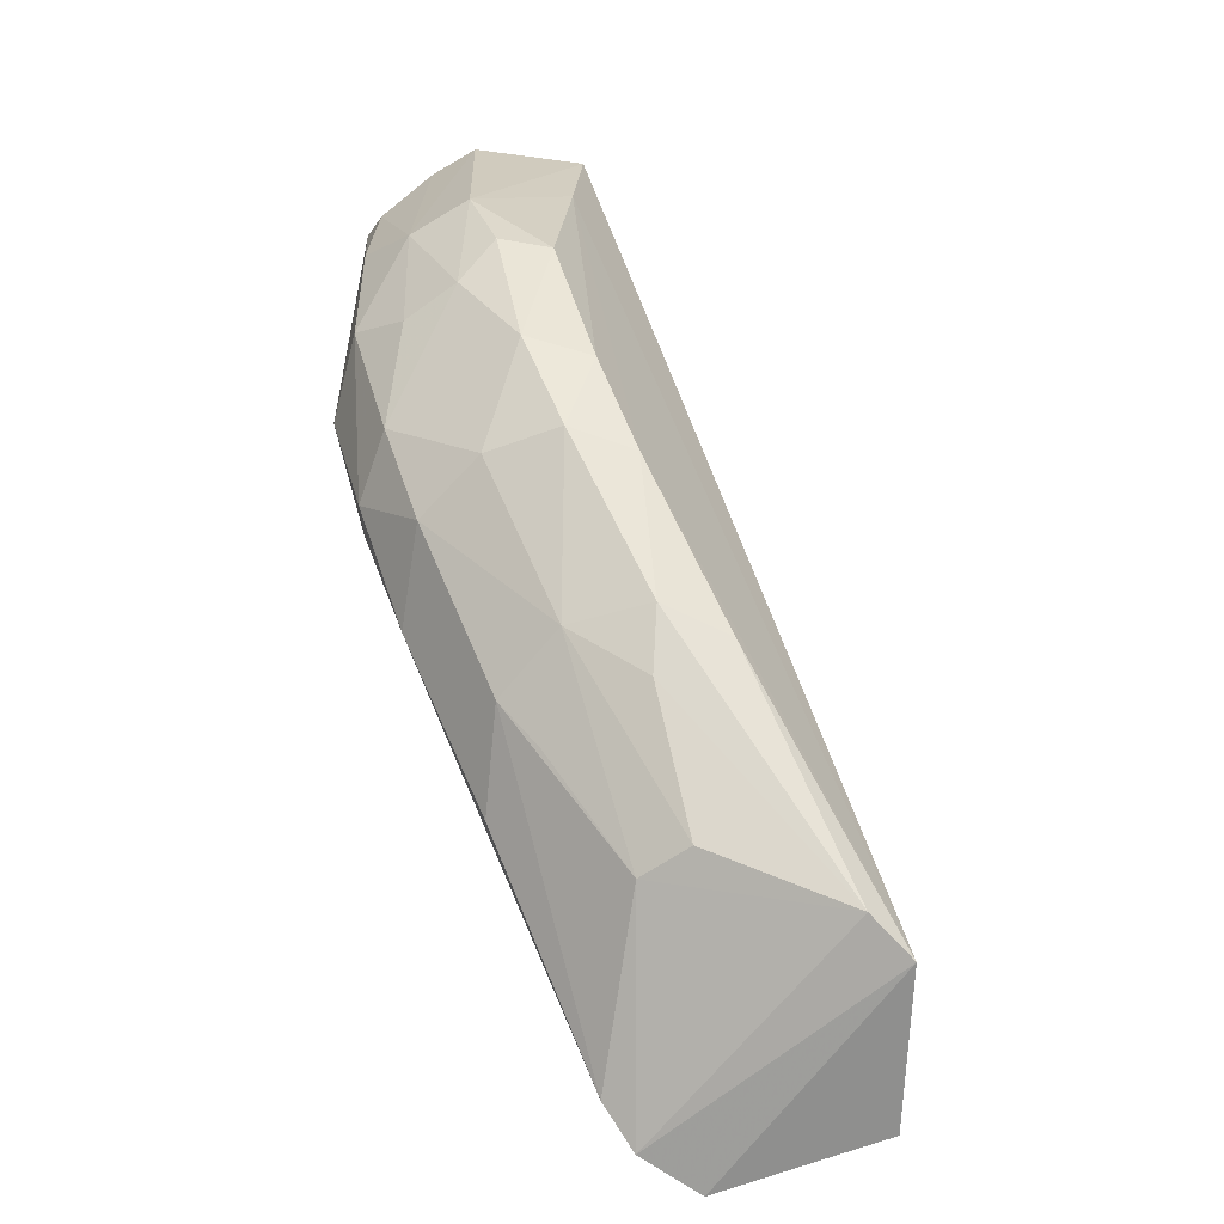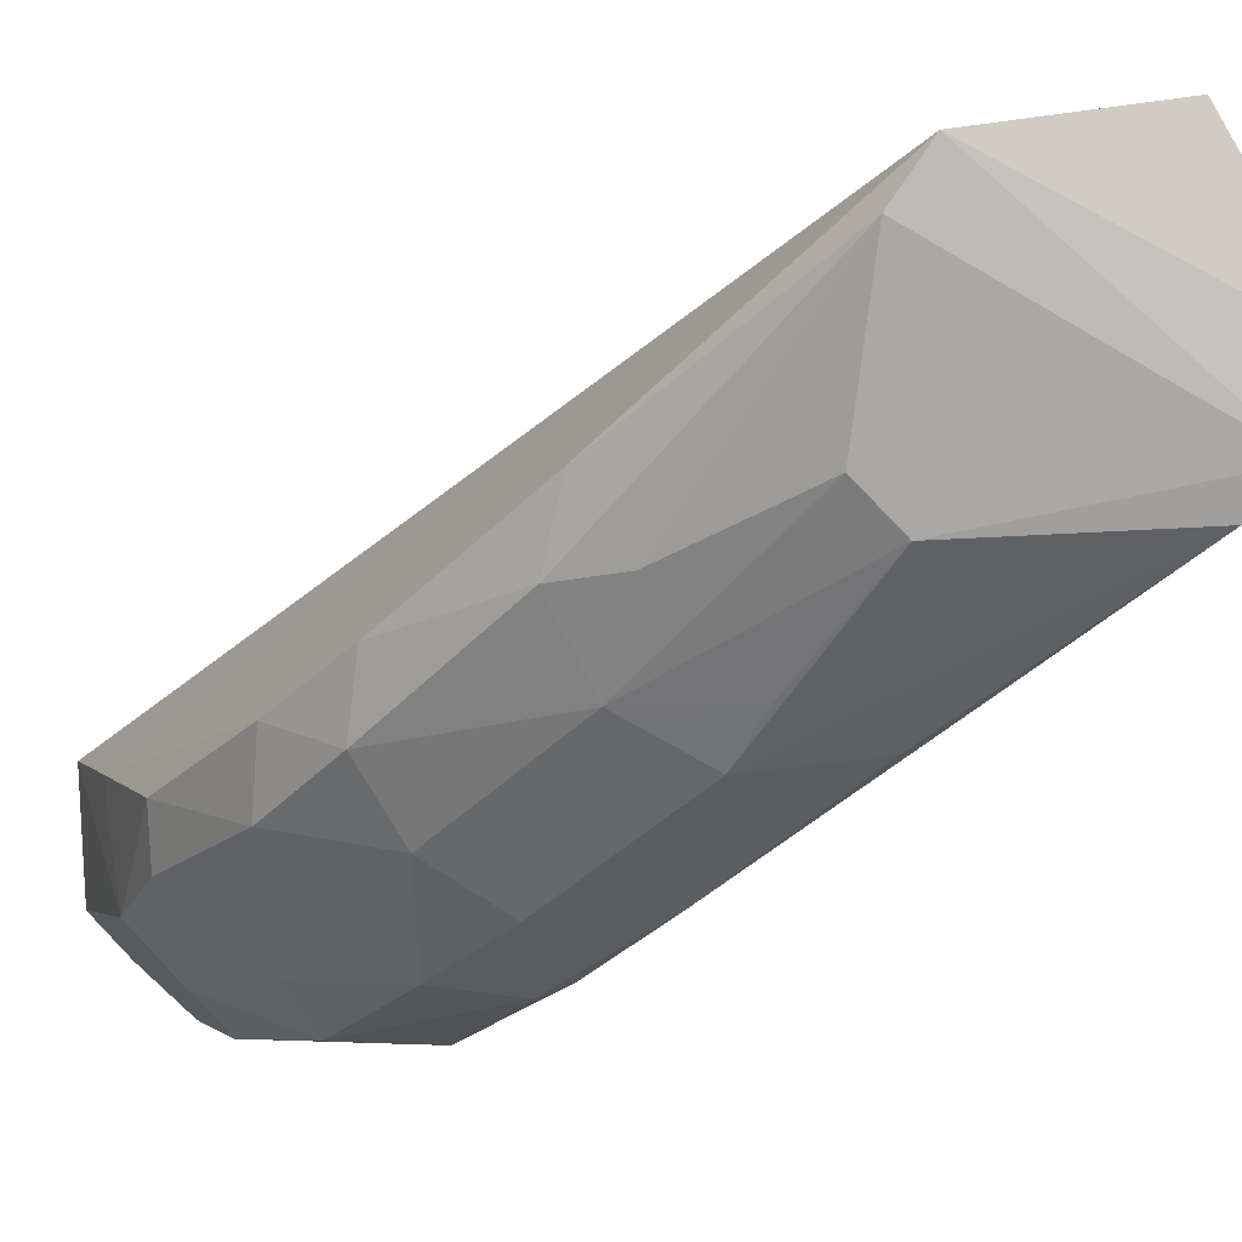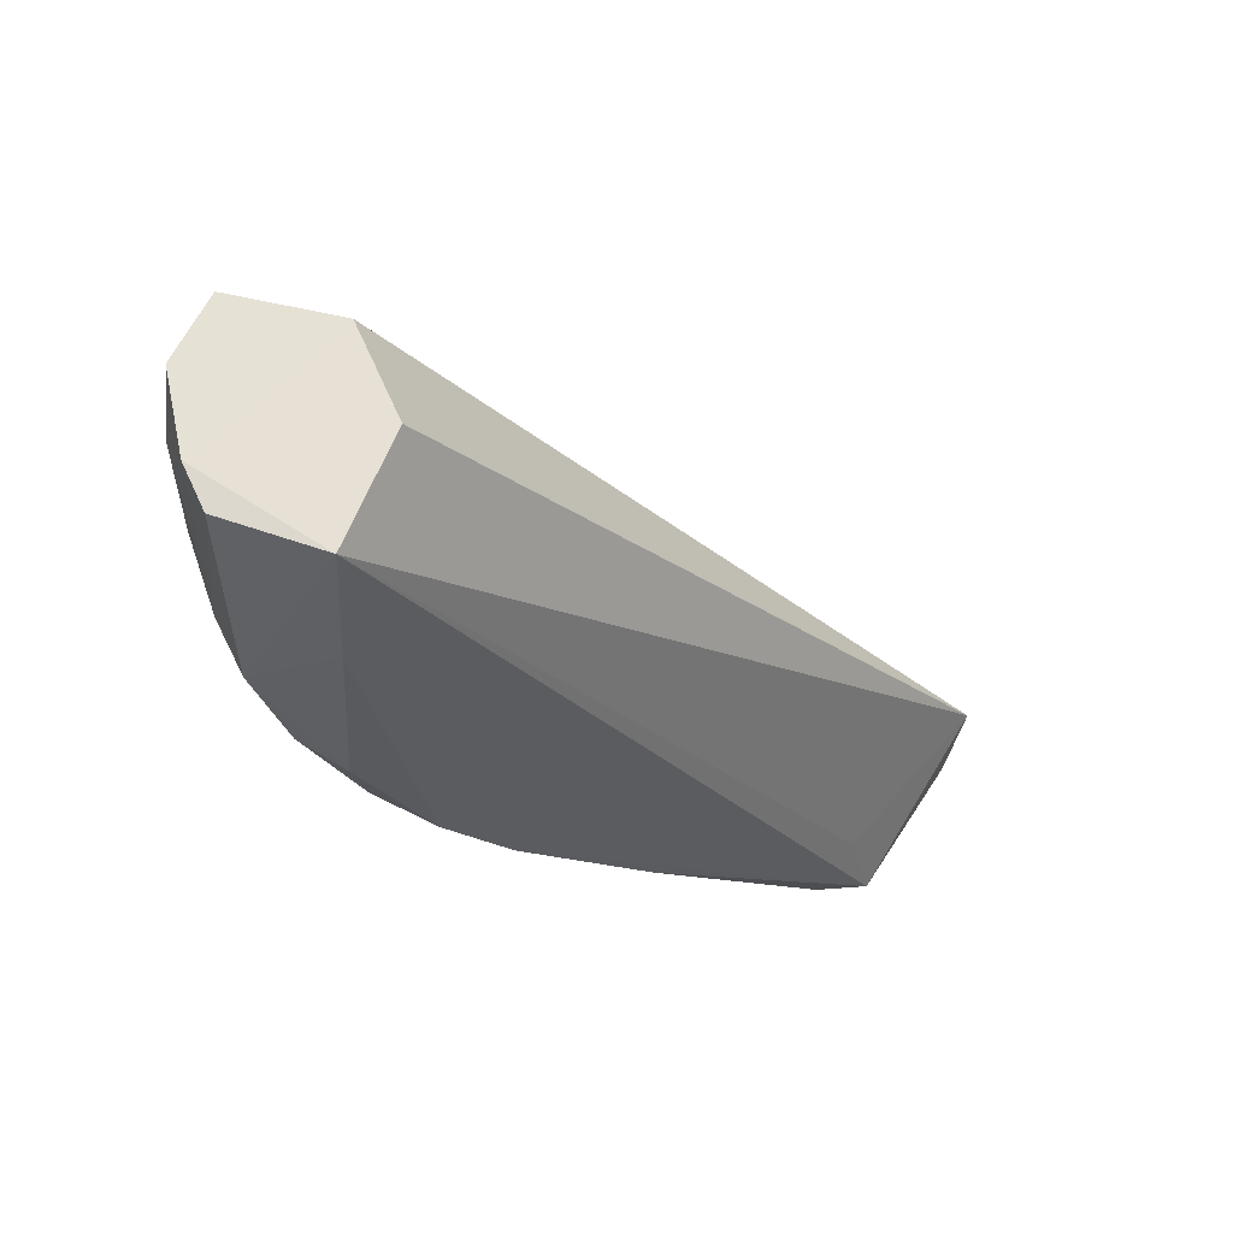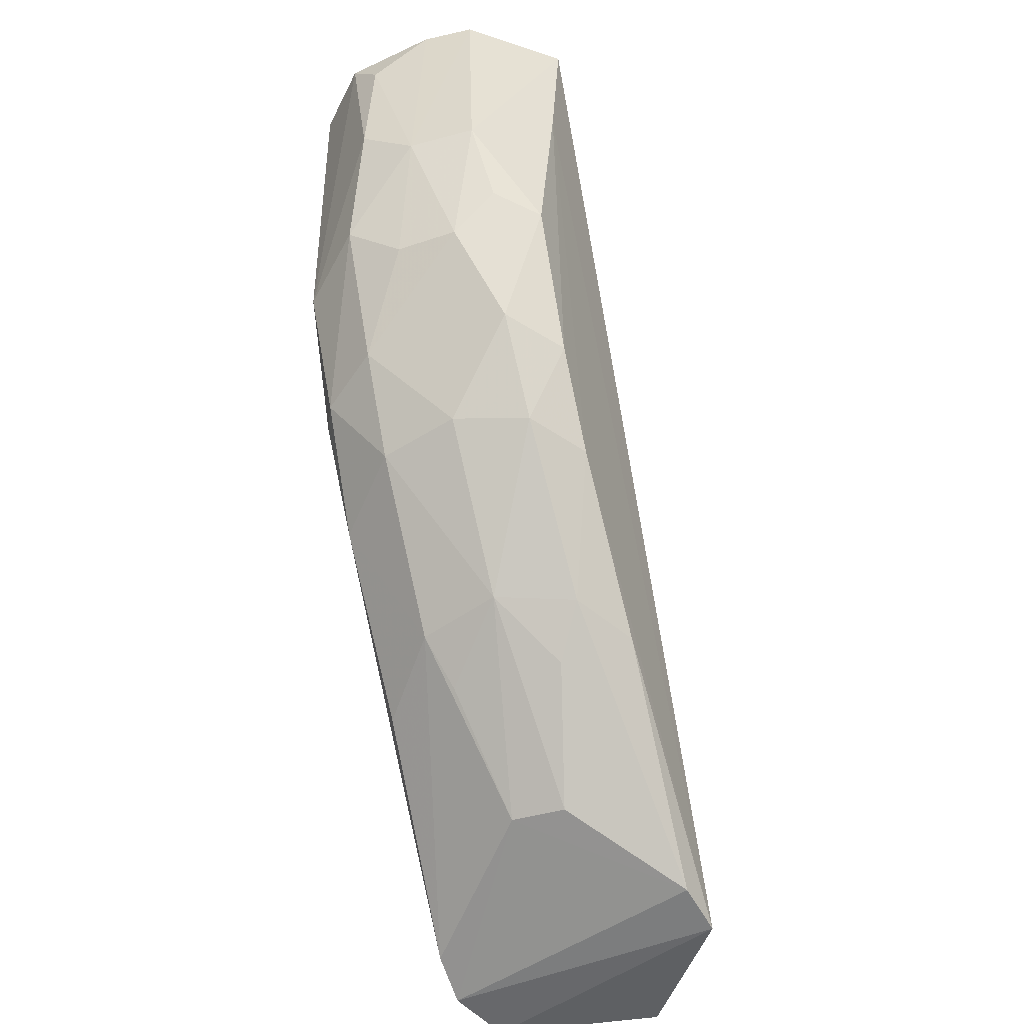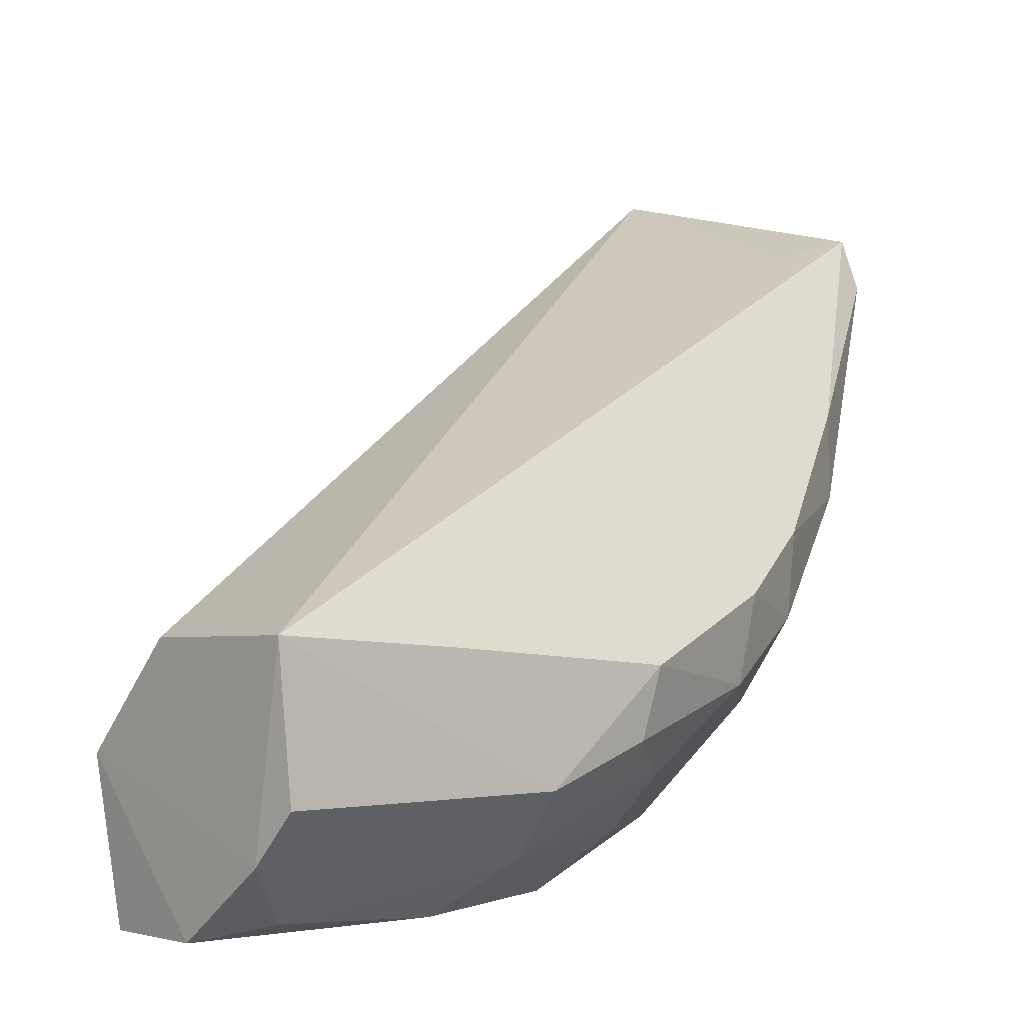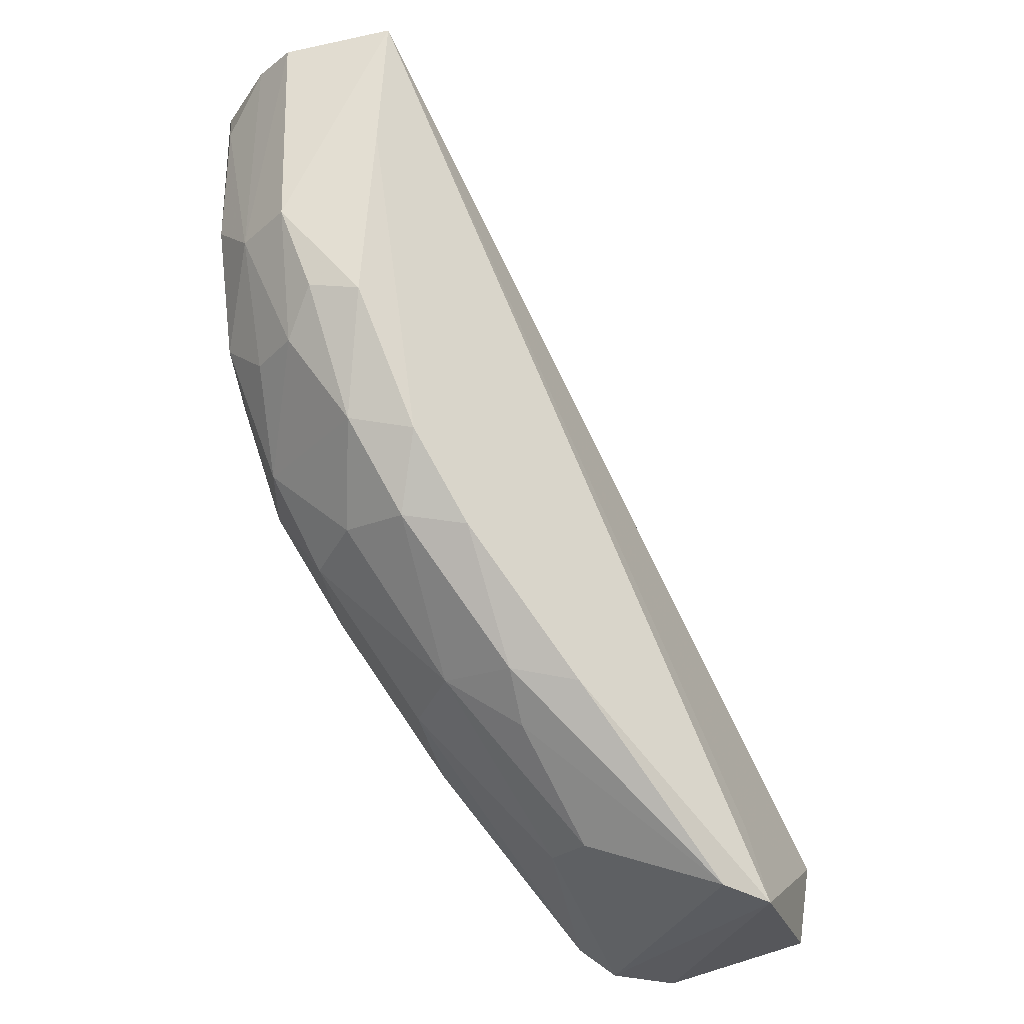
<metadata>
{"format":"obj","ext":"obj","renderer":"f3d","projection":"perspective","resolution":1024,"background":"white","views":[{"elev":-67.1,"azim":78.1,"up":"+Z"},{"elev":-1.9,"azim":164.6,"up":"+Y"},{"elev":55.4,"azim":112.4,"up":"+Z"},{"elev":-48.4,"azim":63.1,"up":"+Z"},{"elev":-1.9,"azim":51.0,"up":"+Y"},{"elev":-28.4,"azim":97.6,"up":"+Z"}]}
</metadata>
<code>
v 0.0916 -0.08005 0.0892
v 0.0913 -0.08657 0.0884
v 0.08062 -0.07376 0.04964
v 0.05601 -0.06627 0.0376
v 0.07996 -0.08478 0.08988
v 0.07766 -0.08889 0.06214
v 0.05965 -0.05709 0.04371
v 0.09123 -0.08137 0.07
v 0.08922 -0.0888 0.08858
v 0.06992 -0.07256 0.04164
v 0.08013 -0.09181 0.08887
v 0.07019 -0.05949 0.03818
v 0.08459 -0.08018 0.08988
v 0.09144 -0.08629 0.07582
v 0.0883 -0.08235 0.06283
v 0.05929 -0.07201 0.03905
v 0.07928 -0.08575 0.0575
v 0.08467 -0.09196 0.08868
v 0.07041 -0.06071 0.04287
v 0.07194 -0.06217 0.03882
v 0.06066 -0.05782 0.03854
v 0.08828 -0.0784 0.06188
v 0.09152 -0.08056 0.08093
v 0.08879 -0.0892 0.07565
v 0.09092 -0.08446 0.07071
v 0.05809 -0.07034 0.04005
v 0.07607 -0.0883 0.062
v 0.07824 -0.07797 0.05011
v 0.07392 -0.08033 0.04959
v 0.07915 -0.09122 0.06972
v 0.07227 -0.07035 0.04151
v 0.05748 -0.06994 0.03784
v 0.07985 -0.06974 0.04896
v 0.08578 -0.07946 0.05747
v 0.0868 -0.09126 0.08579
v 0.08413 -0.09103 0.07077
v 0.08883 -0.08606 0.06823
v 0.07352 -0.08543 0.0564
v 0.07299 -0.07791 0.04725
v 0.07784 -0.07339 0.04713
v 0.0855 -0.07559 0.05679
v 0.08327 -0.08325 0.05804
v 0.08187 -0.08832 0.06285
v 0.0864 -0.09148 0.07825
v 0.08614 -0.08848 0.06827
v 0.06812 -0.07967 0.04803
f 7 4 5
f 9 2 1
f 11 5 4
f 13 7 5
f 13 1 7
f 13 9 1
f 13 5 9
f 14 1 2
f 18 9 5
f 18 5 11
f 19 12 7
f 19 7 1
f 19 1 12
f 21 12 4
f 21 4 7
f 21 7 12
f 22 8 15
f 23 14 8
f 23 1 14
f 23 8 22
f 23 12 1
f 24 14 2
f 24 2 9
f 25 15 8
f 25 8 14
f 26 11 4
f 29 16 10
f 29 28 17
f 30 18 11
f 30 27 6
f 30 11 16
f 30 16 27
f 31 10 20
f 31 28 10
f 32 20 10
f 32 10 16
f 32 4 12
f 32 12 20
f 32 26 4
f 32 16 11
f 32 11 26
f 33 20 12
f 33 3 20
f 34 22 15
f 34 28 3
f 35 24 9
f 35 9 18
f 36 30 6
f 37 25 14
f 37 14 24
f 37 15 25
f 38 27 16
f 38 6 27
f 38 29 17
f 38 17 6
f 39 29 10
f 39 10 28
f 39 28 29
f 40 31 20
f 40 20 3
f 40 3 28
f 40 28 31
f 41 23 22
f 41 22 34
f 41 34 3
f 41 3 33
f 41 33 12
f 41 12 23
f 42 34 15
f 42 17 28
f 42 28 34
f 43 36 6
f 43 6 17
f 43 17 42
f 43 42 15
f 43 15 37
f 44 36 24
f 44 24 35
f 44 35 18
f 44 18 30
f 44 30 36
f 45 37 24
f 45 24 36
f 45 43 37
f 45 36 43
f 46 38 16
f 46 16 29
f 46 29 38

</code>
